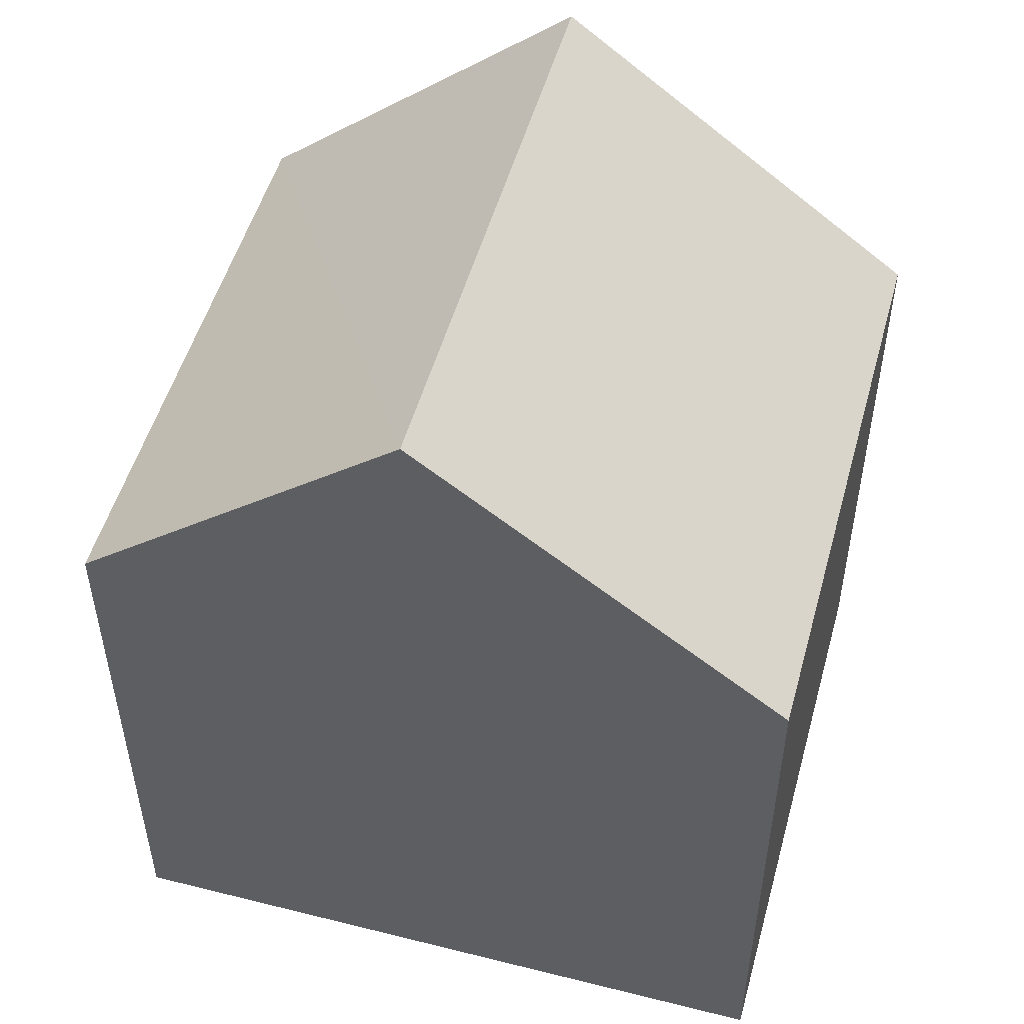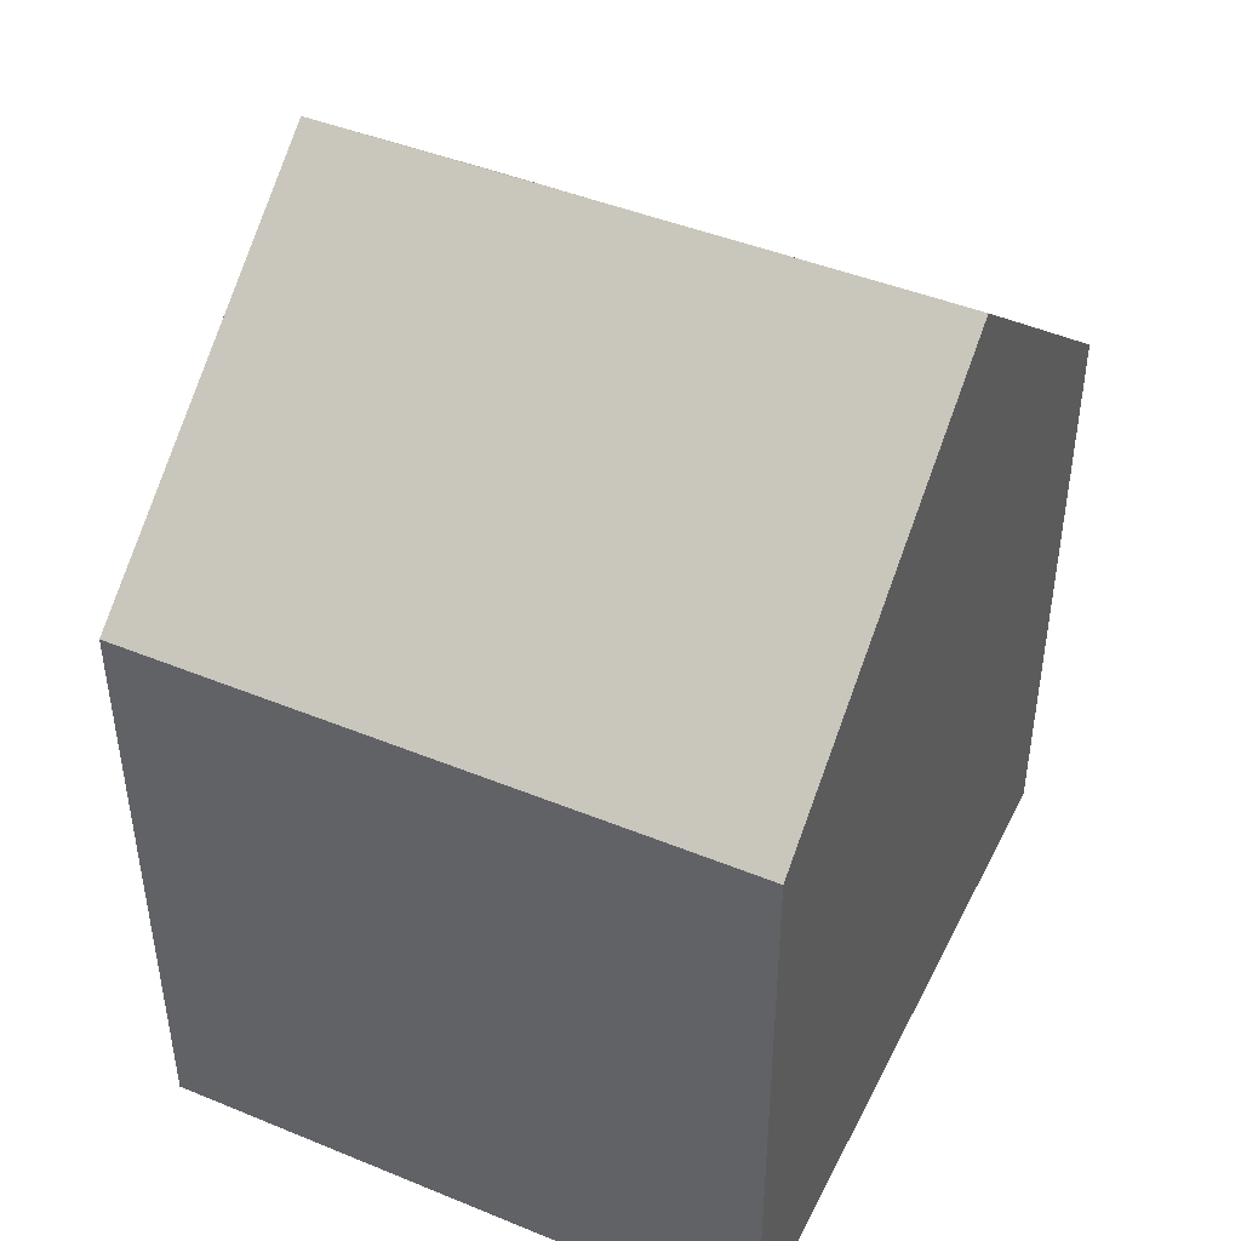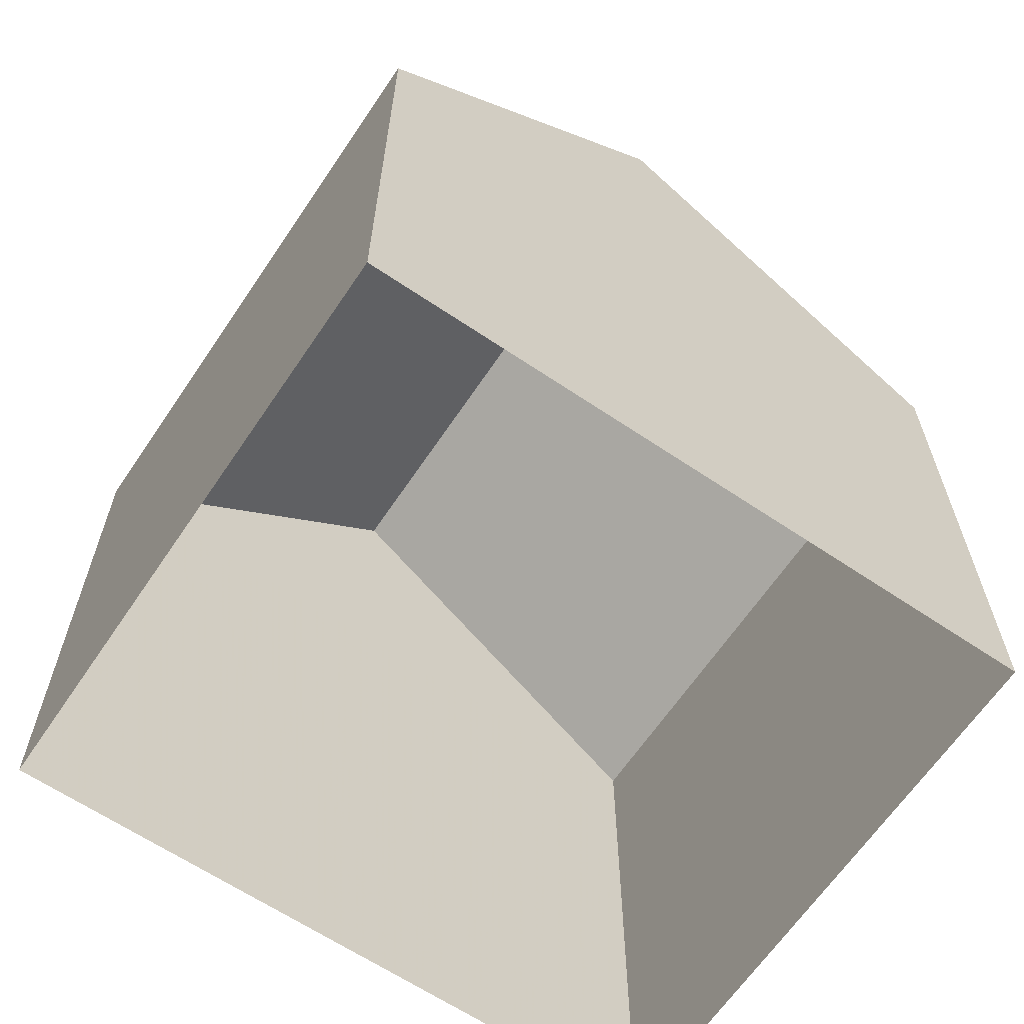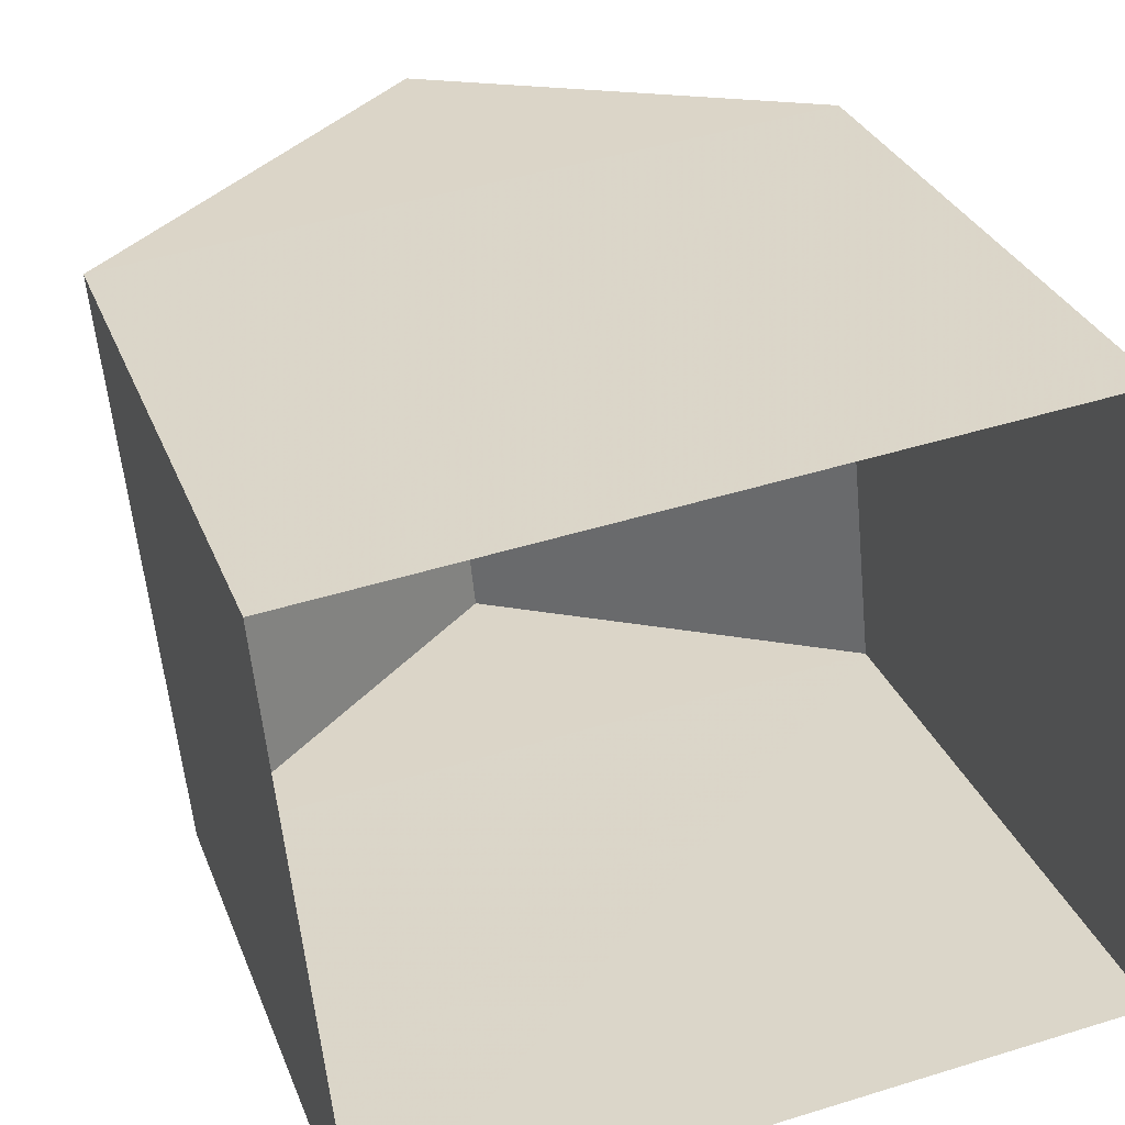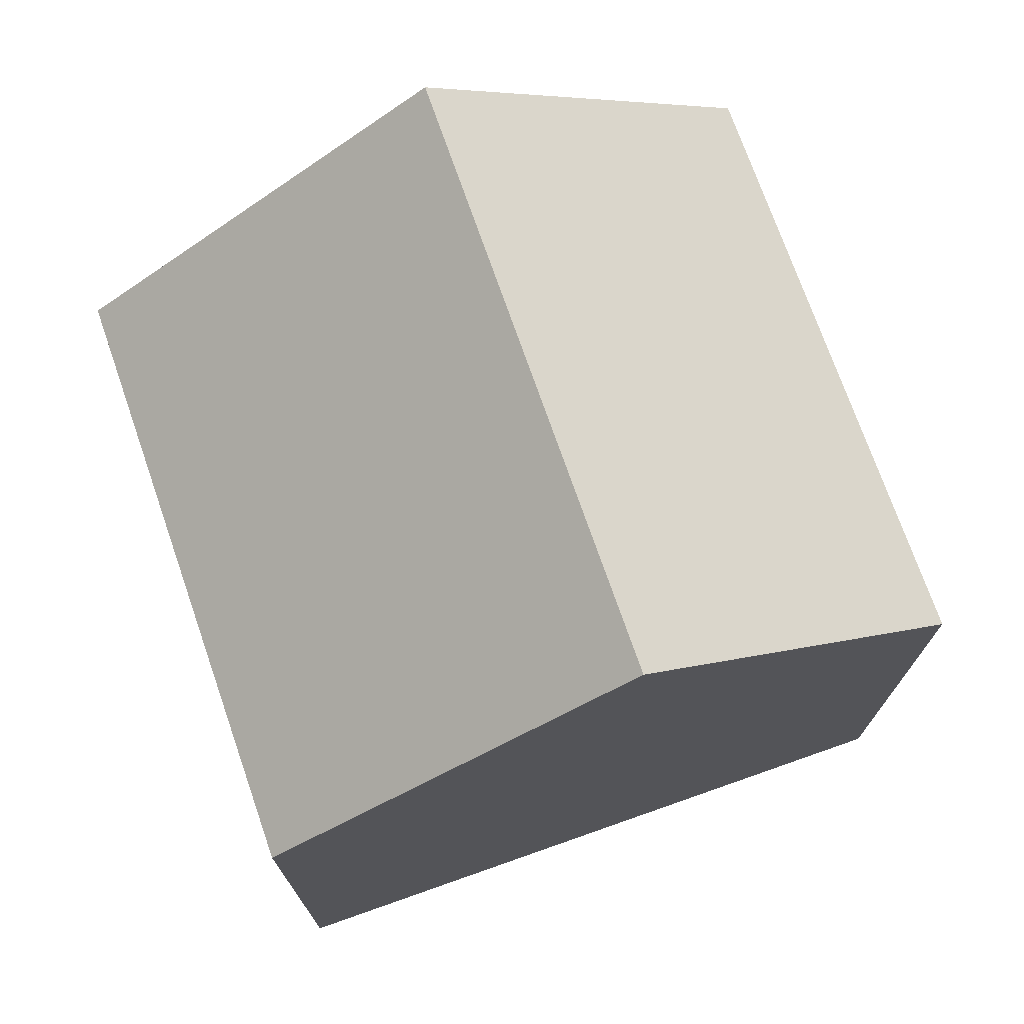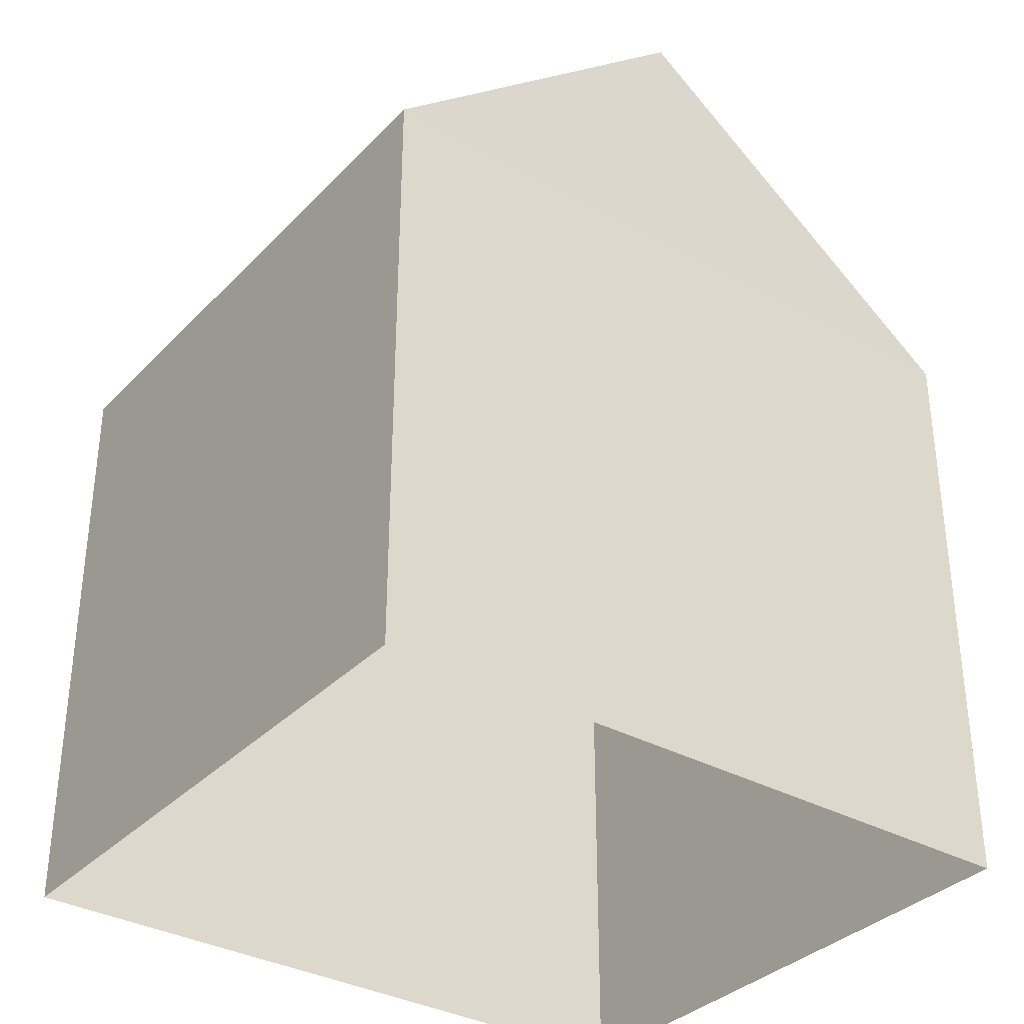
<metadata>
{"format":"obj","ext":"obj","renderer":"f3d","projection":"perspective","resolution":1024,"background":"white","views":[{"elev":51.1,"azim":9.6,"up":"+Z"},{"elev":44.6,"azim":109.8,"up":"+Z"},{"elev":-64.2,"azim":-39.7,"up":"+Z"},{"elev":29.8,"azim":161.5,"up":"+Y"},{"elev":73.8,"azim":155.0,"up":"+Z"},{"elev":-34.3,"azim":-42.1,"up":"+Z"}]}
</metadata>
<code>
v -3.731e+05 -1.036e+05 29.57
v -3.731e+05 -1.036e+05 29.57
v -3.731e+05 -1.036e+05 29.57
v -3.731e+05 -1.036e+05 29.57
v -3.731e+05 -1.036e+05 37.36
v -3.731e+05 -1.036e+05 34.92
v -3.731e+05 -1.036e+05 37.36
v -3.731e+05 -1.036e+05 34.92
v -3.731e+05 -1.036e+05 34.92
v -3.731e+05 -1.036e+05 34.92
f 1 2 3
f 1 4 2
f 5 6 7
f 5 8 6
f 9 10 5
f 7 9 5
f 6 3 9
f 6 9 7
f 3 2 9
f 10 2 4
f 10 9 2
f 8 1 3
f 6 8 3
f 4 1 10
f 10 8 5
f 10 1 8

</code>
